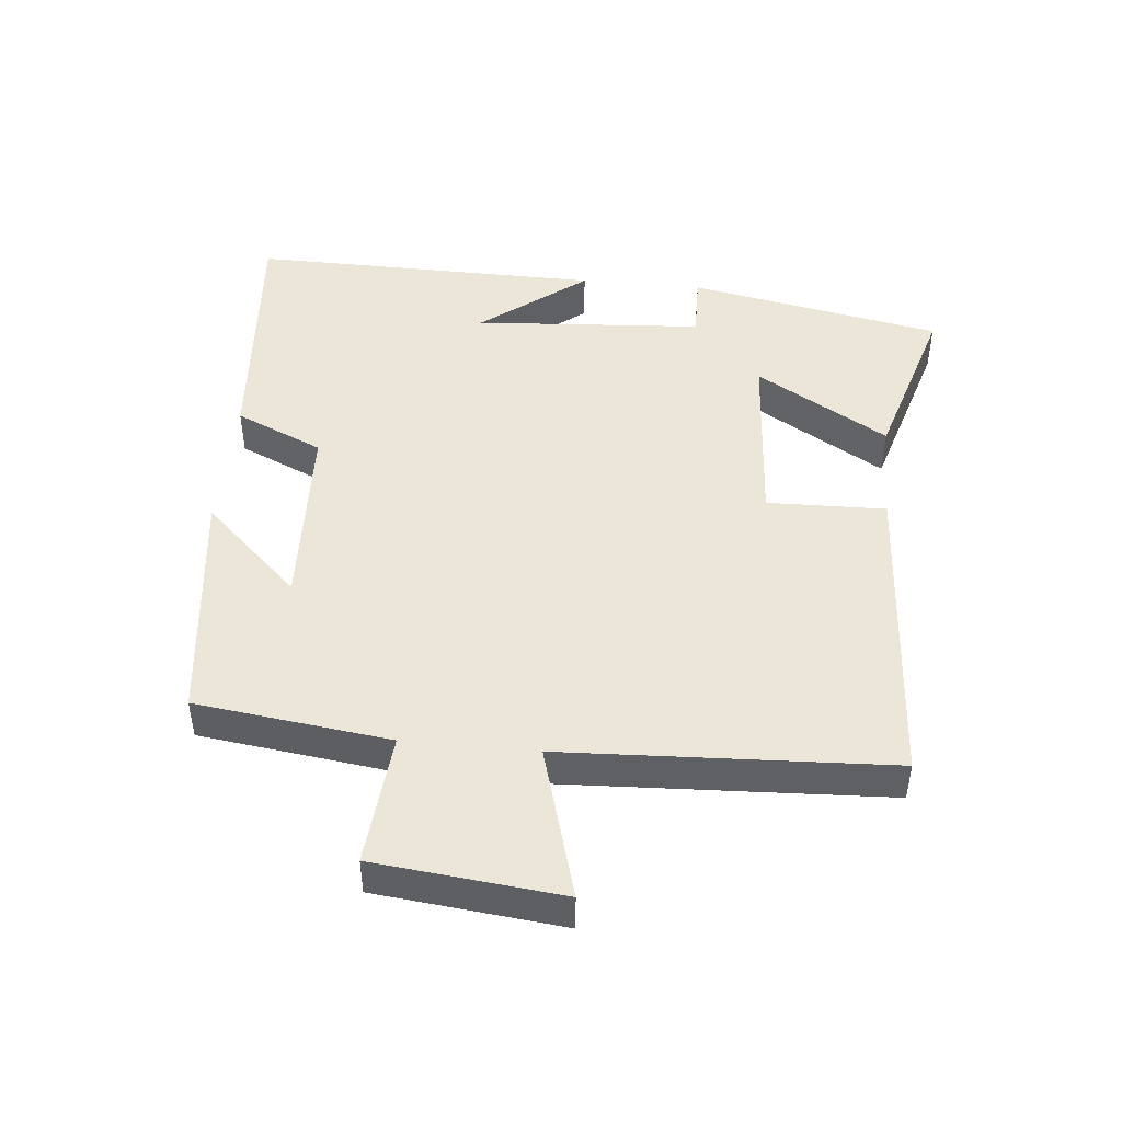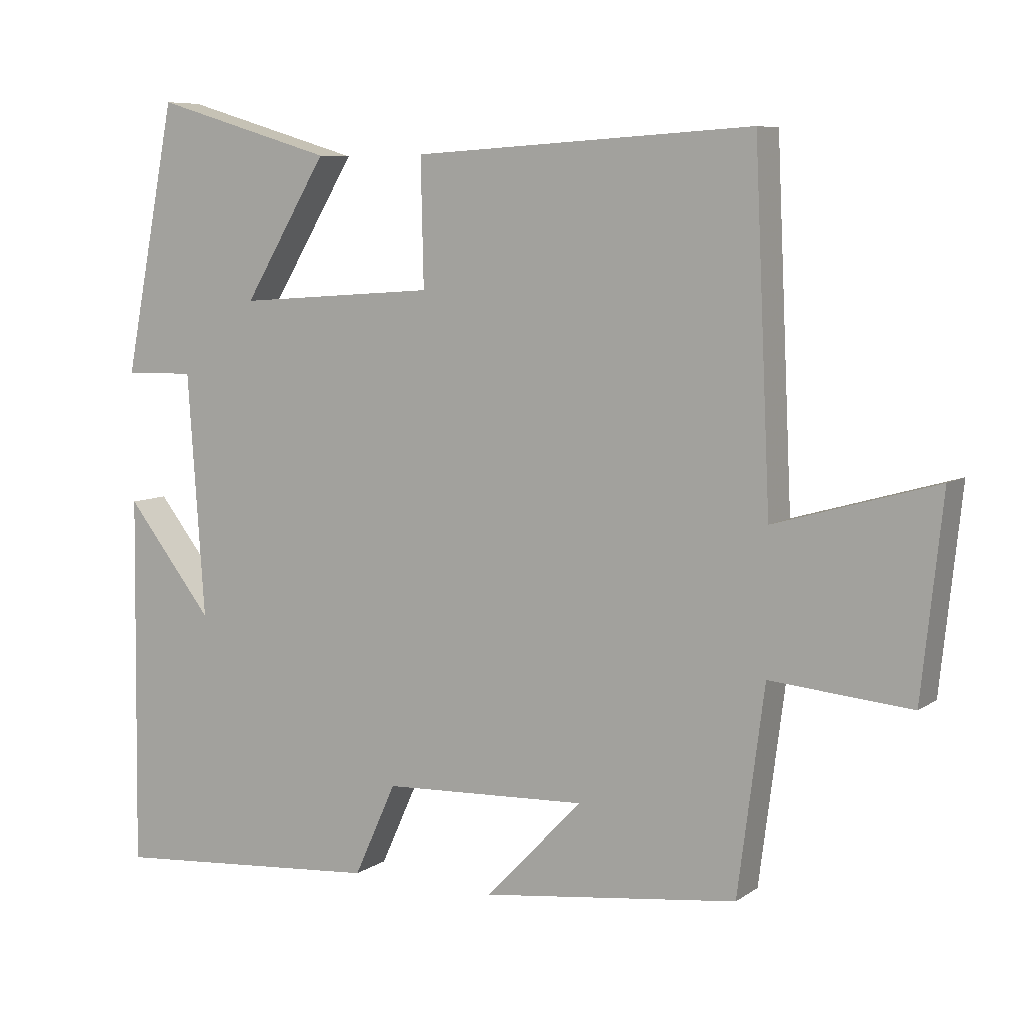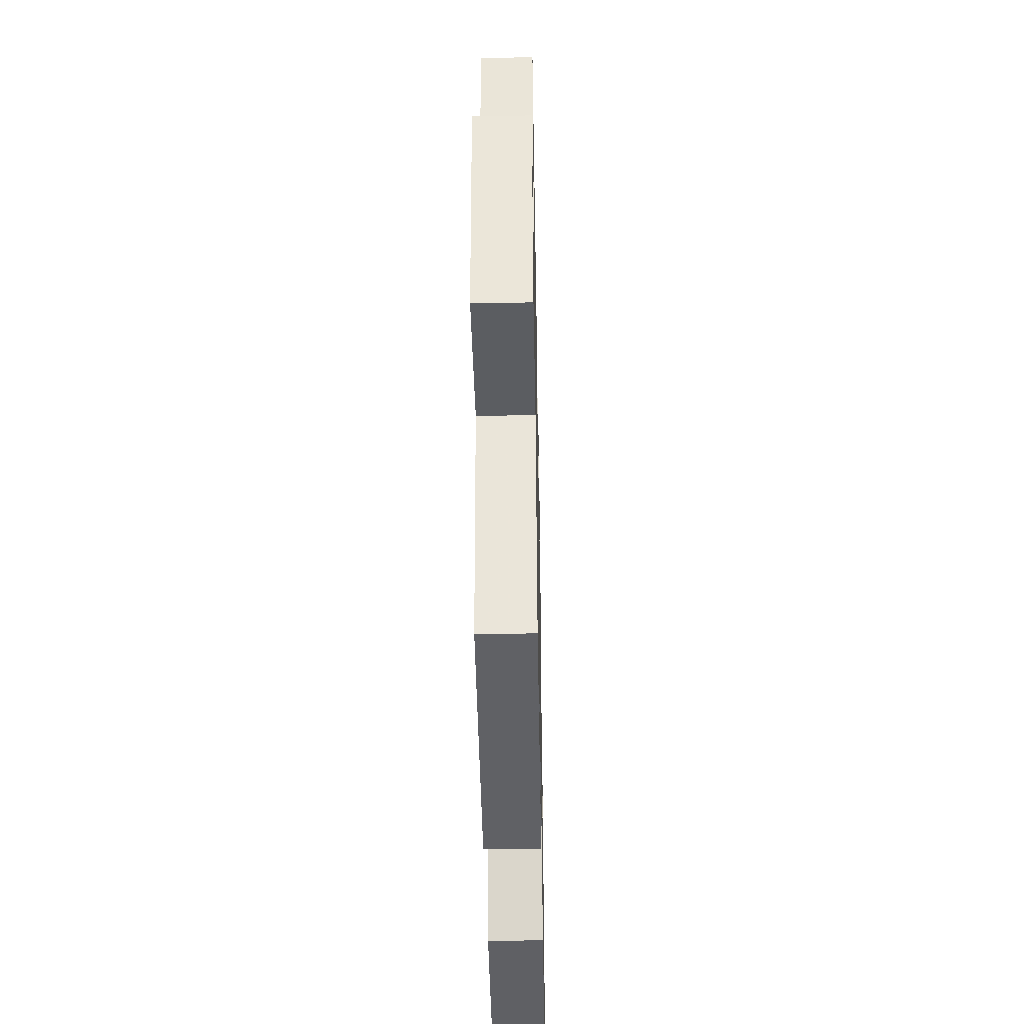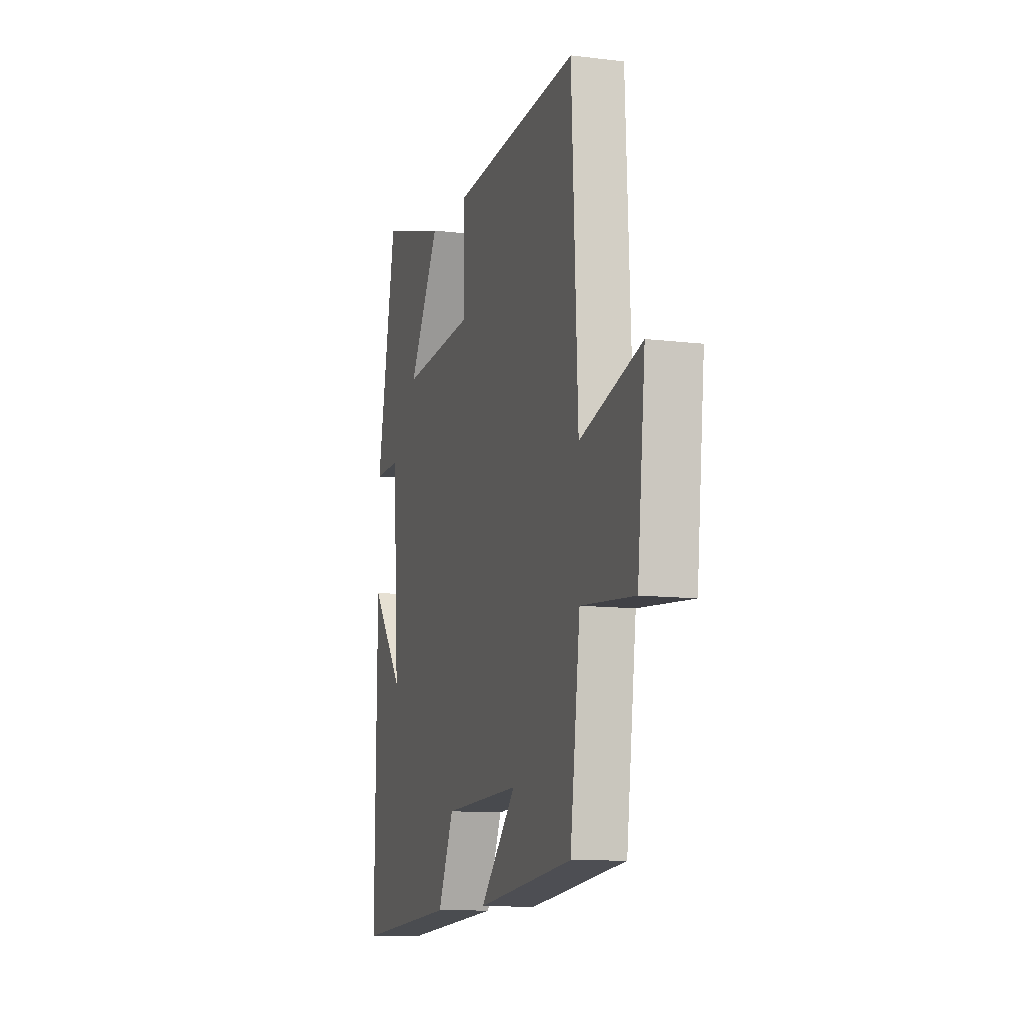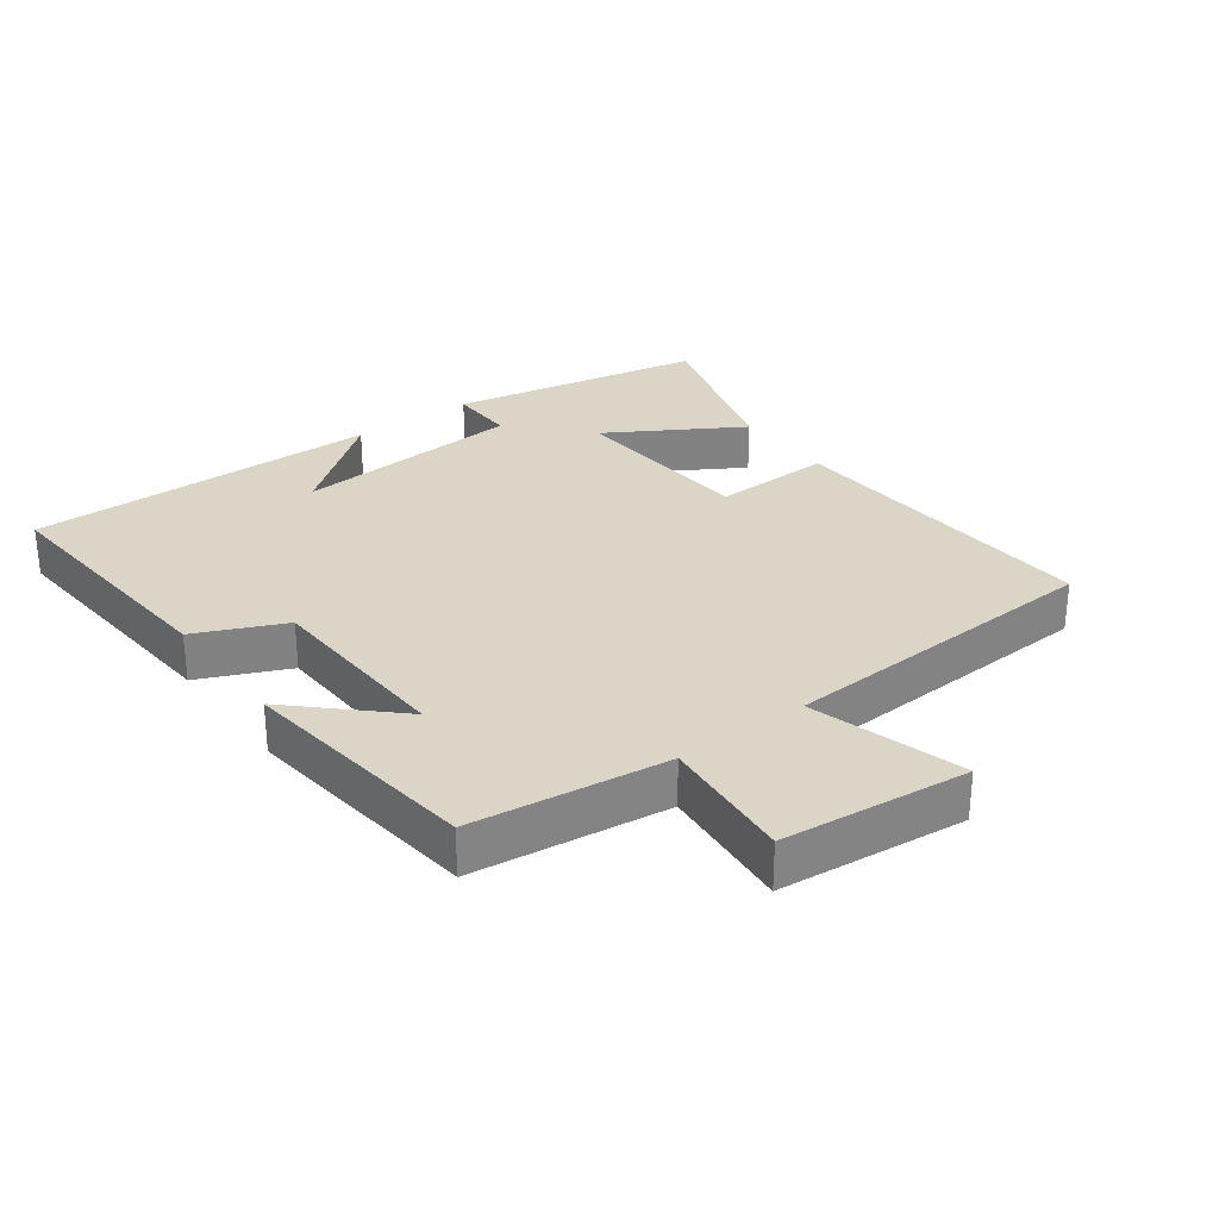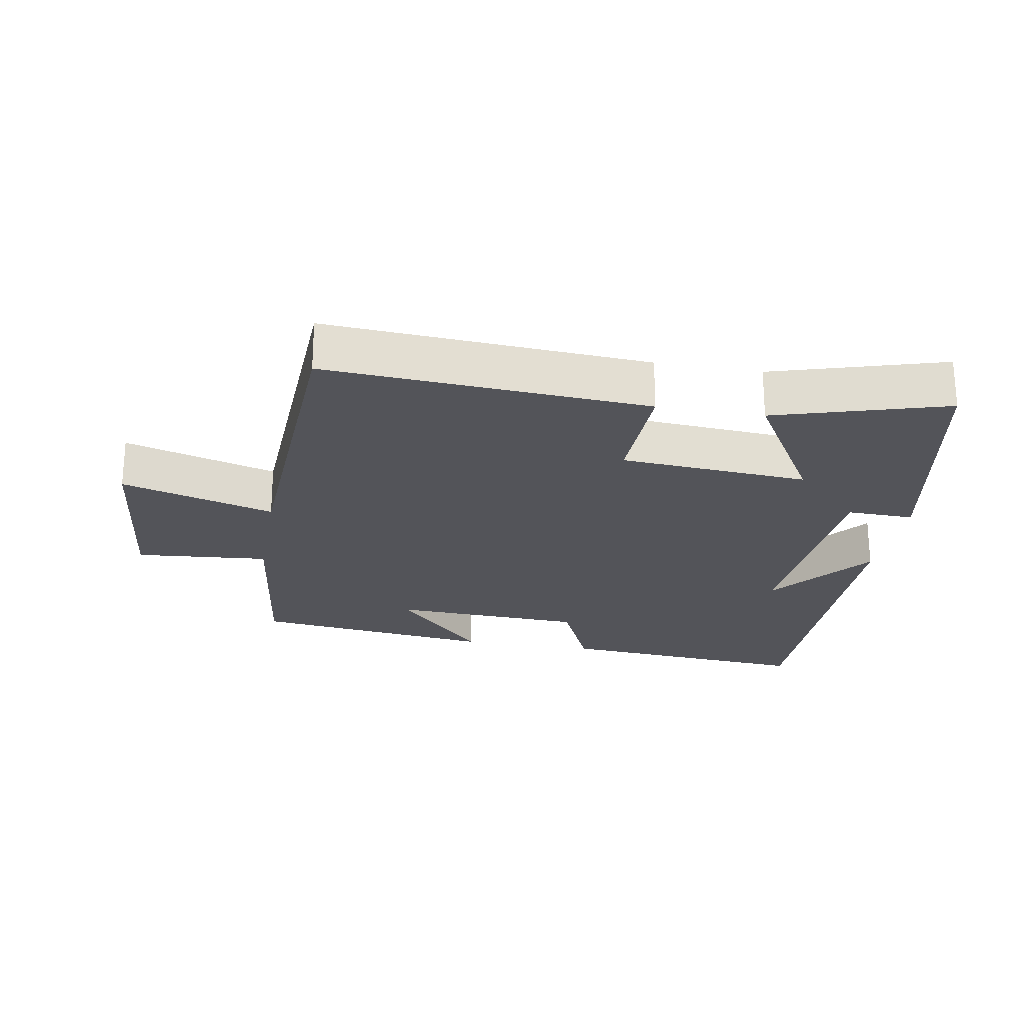
<metadata>
{"format":"obj","ext":"obj","renderer":"f3d","projection":"perspective","resolution":1024,"background":"white","views":[{"elev":46.3,"azim":-84.5,"up":"+Y"},{"elev":7.4,"azim":-150.7,"up":"+Z"},{"elev":-40.8,"azim":-88.9,"up":"+Z"},{"elev":-10.9,"azim":-106.9,"up":"+Z"},{"elev":29.6,"azim":-126.6,"up":"+Y"},{"elev":-23.7,"azim":-10.1,"up":"+Y"}]}
</metadata>
<code>
v 0.425 0.07 0.577
v 0.5 0.07 0.192
v 0.4 0.07 0.194
v 0.376 0.07 -0.154
v 0.5 0.07 0.004
v 0.507 0.07 -0.53
v 0.118 0.07 -0.5
v 0.058 0.07 -0.367
v -0.234 0.07 -0.355
v -0.096 0.07 -0.5
v -0.462 0.07 -0.456
v -0.5 0.07 -0.162
v -0.701 0.07 -0.18
v -0.731 0.07 0.102
v -0.5 0.07 0.036
v -0.477 0.07 0.53
v 0.008 0.07 0.5
v 0.004 0.07 0.32
v 0.288 0.07 0.3
v 0.168 0.07 0.5
v 0.425 0 0.577
v 0.5 0 0.192
v 0.4 0 0.194
v 0.376 0 -0.154
v 0.5 0 0.004
v 0.507 0 -0.53
v 0.118 0 -0.5
v 0.058 0 -0.367
v -0.234 0 -0.355
v -0.096 0 -0.5
v -0.462 0 -0.456
v -0.5 0 -0.162
v -0.701 0 -0.18
v -0.731 0 0.102
v -0.5 0 0.036
v -0.477 0 0.53
v 0.008 0 0.5
v 0.004 0 0.32
v 0.288 0 0.3
v 0.168 0 0.5
f 19 20 1 2
f 18 19 2 3
f 15 16 17 18
f 15 18 3 4
f 12 13 14 15
f 12 15 4
f 9 10 11 12
f 8 9 12 4
f 7 8 4
f 4 5 6 7
f 22 21 40 39
f 23 22 39 38
f 38 37 36 35
f 24 23 38 35
f 35 34 33 32
f 24 35 32
f 32 31 30 29
f 24 32 29 28
f 24 28 27
f 27 26 25 24
f 1 21 22 2
f 2 22 23 3
f 3 23 24 4
f 4 24 25 5
f 5 25 26 6
f 6 26 27 7
f 7 27 28 8
f 8 28 29 9
f 9 29 30 10
f 10 30 31 11
f 11 31 32 12
f 12 32 33 13
f 13 33 34 14
f 14 34 35 15
f 15 35 36 16
f 16 36 37 17
f 17 37 38 18
f 18 38 39 19
f 19 39 40 20
f 20 40 21 1

</code>
